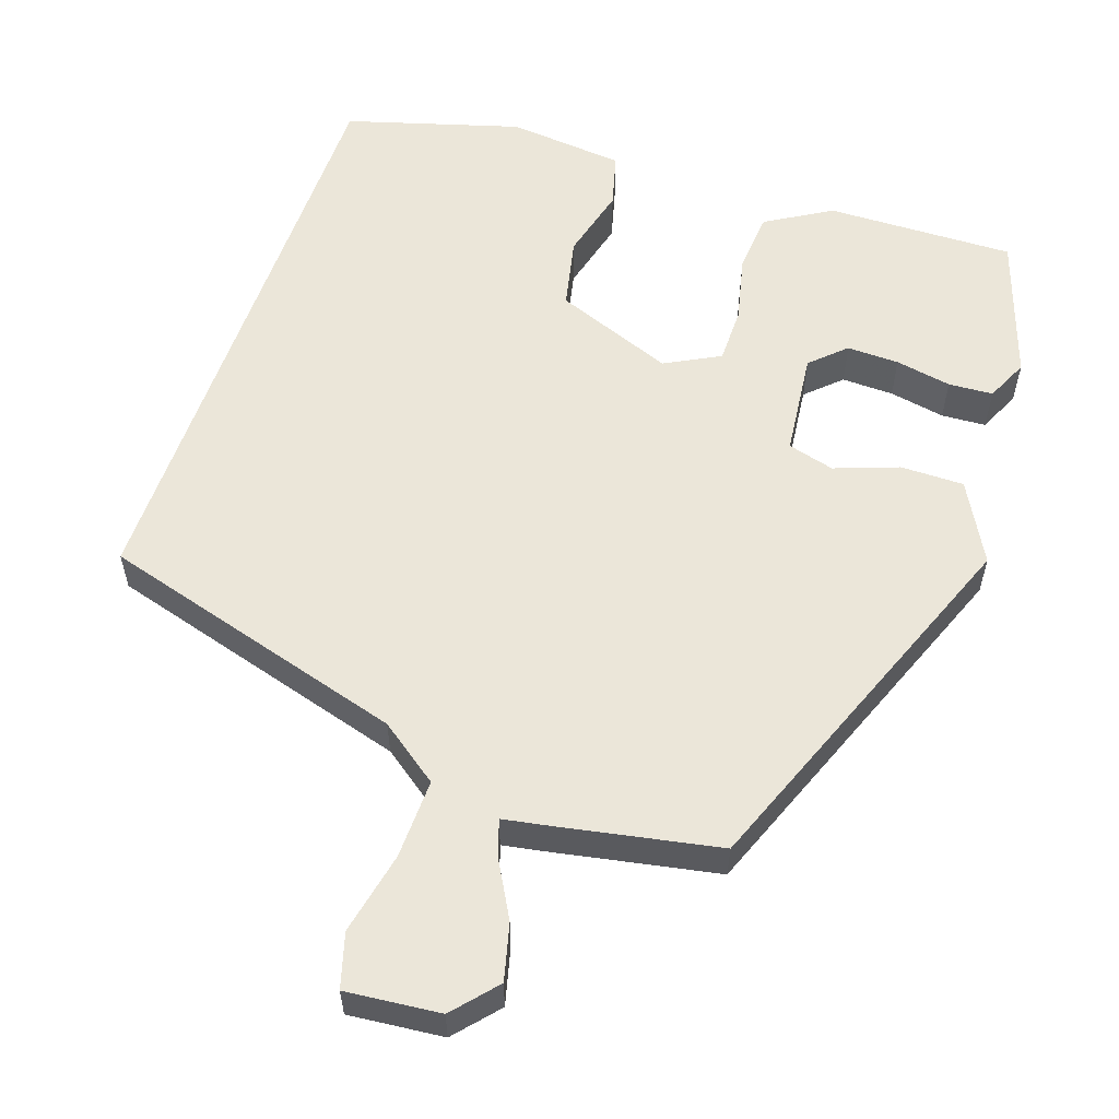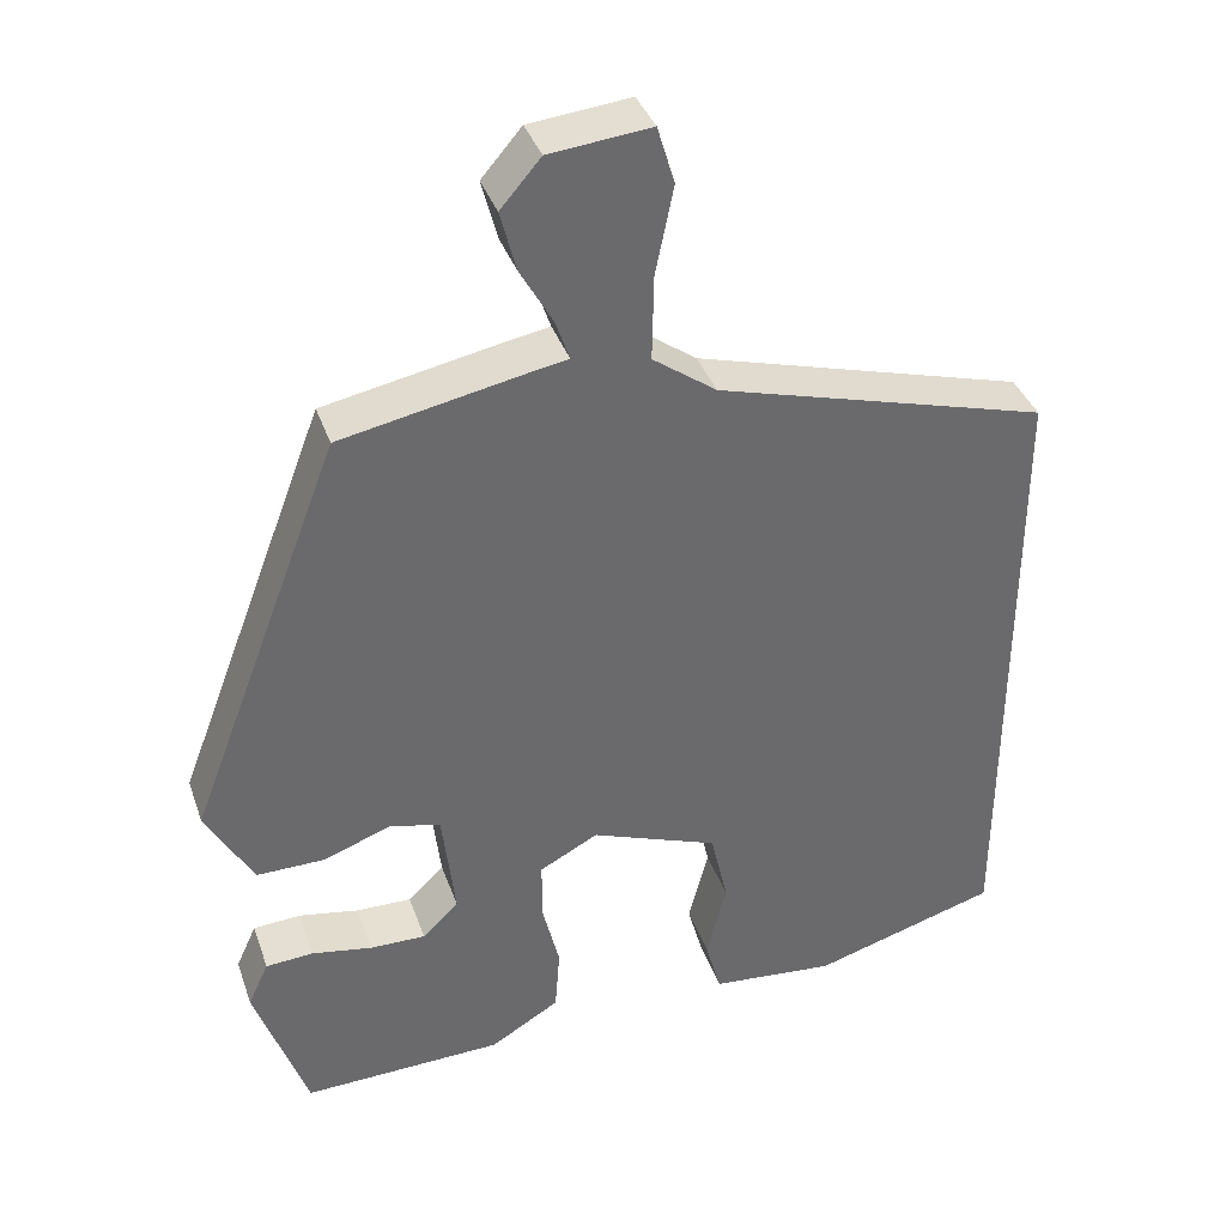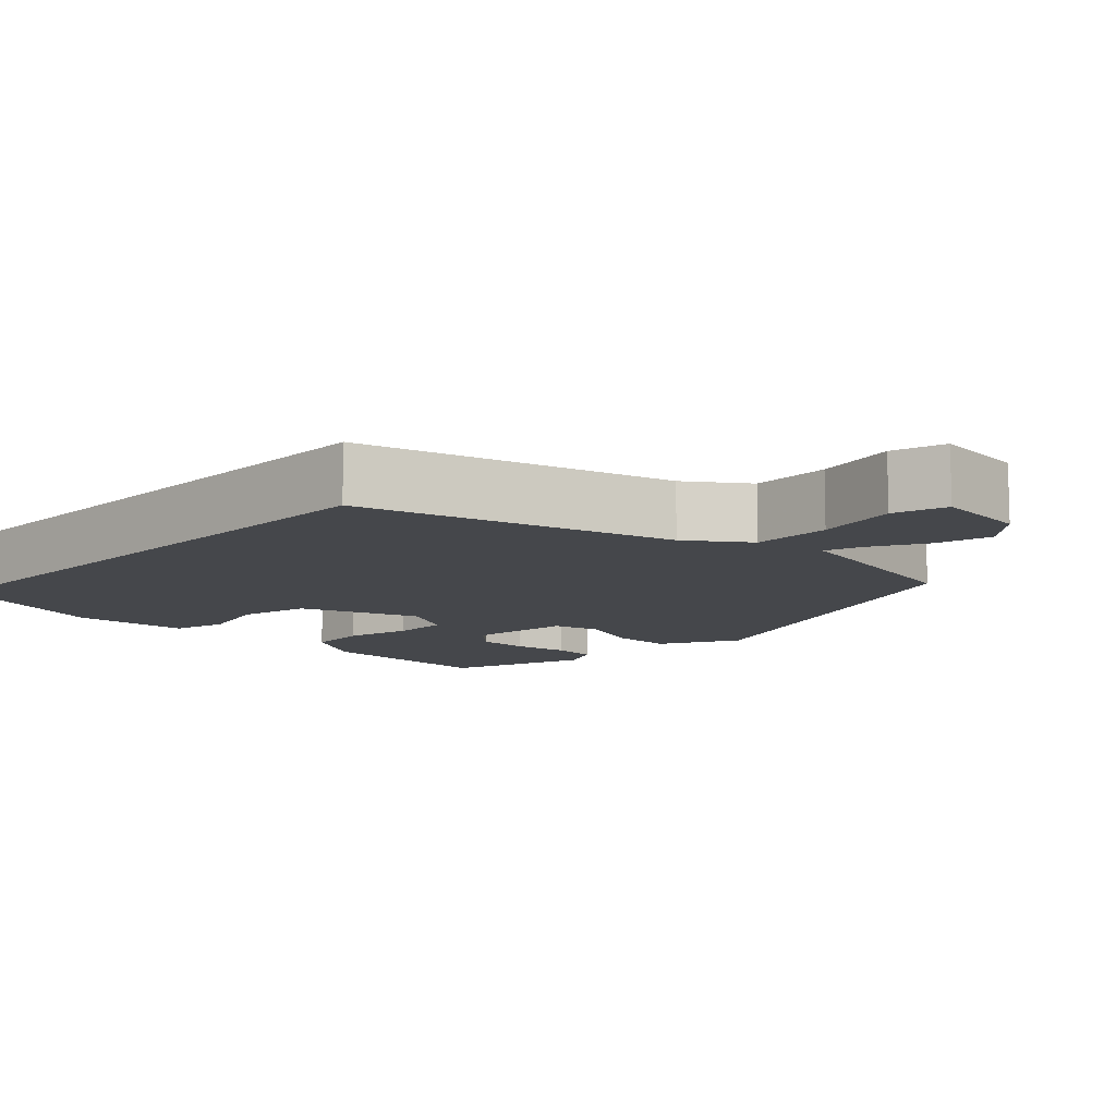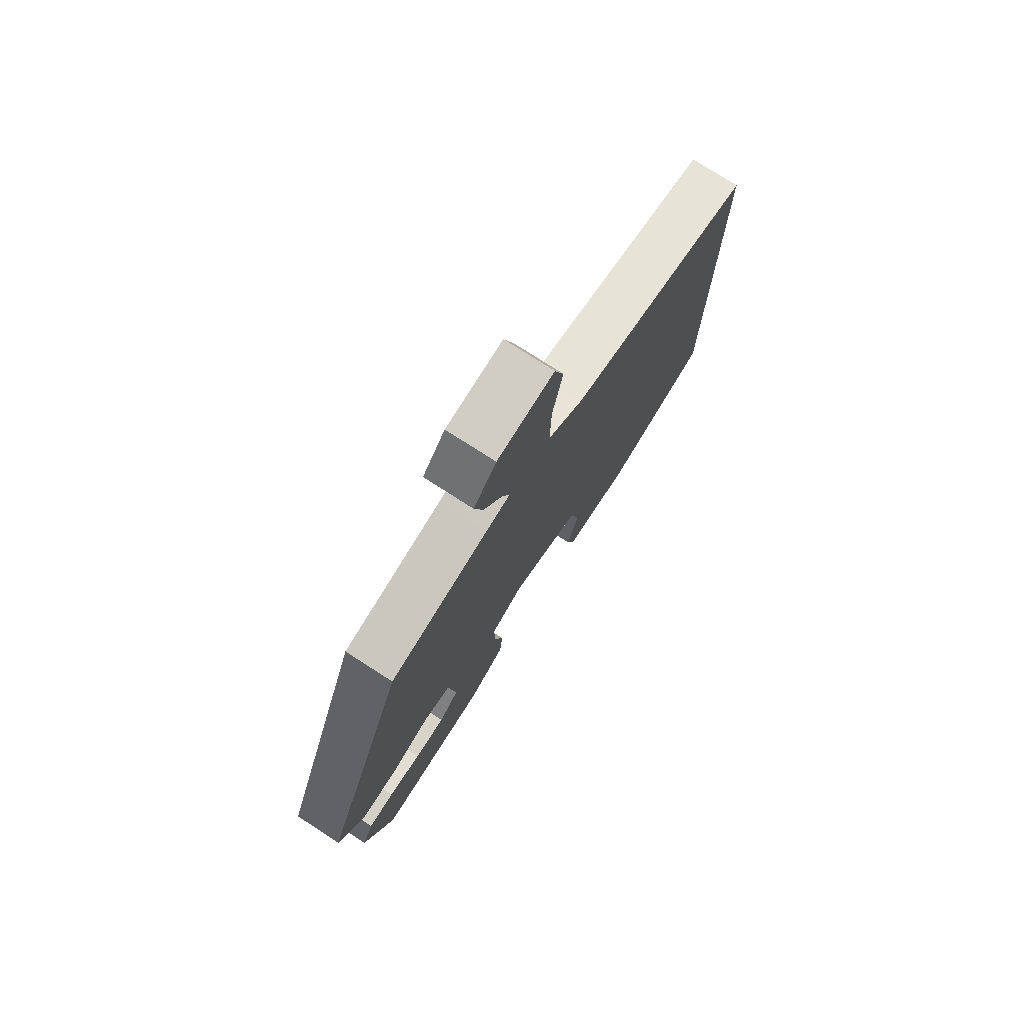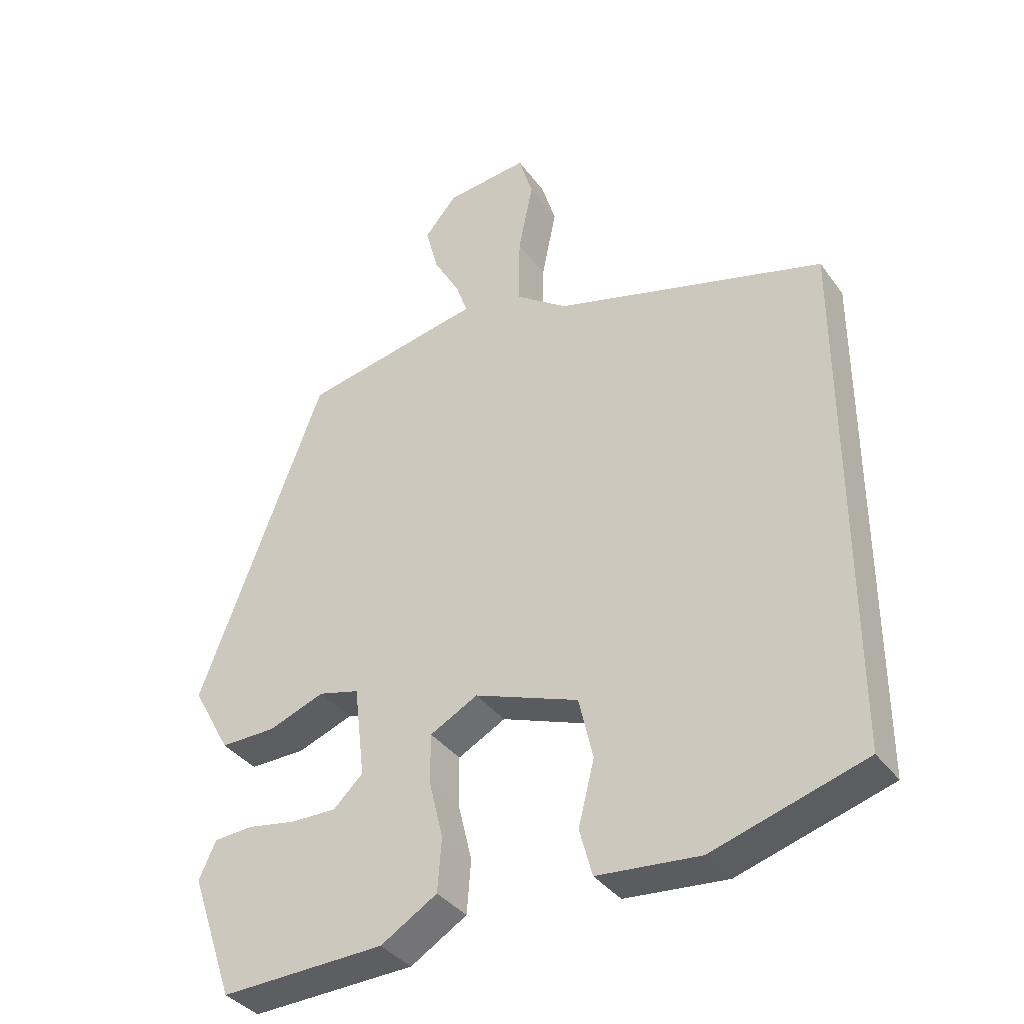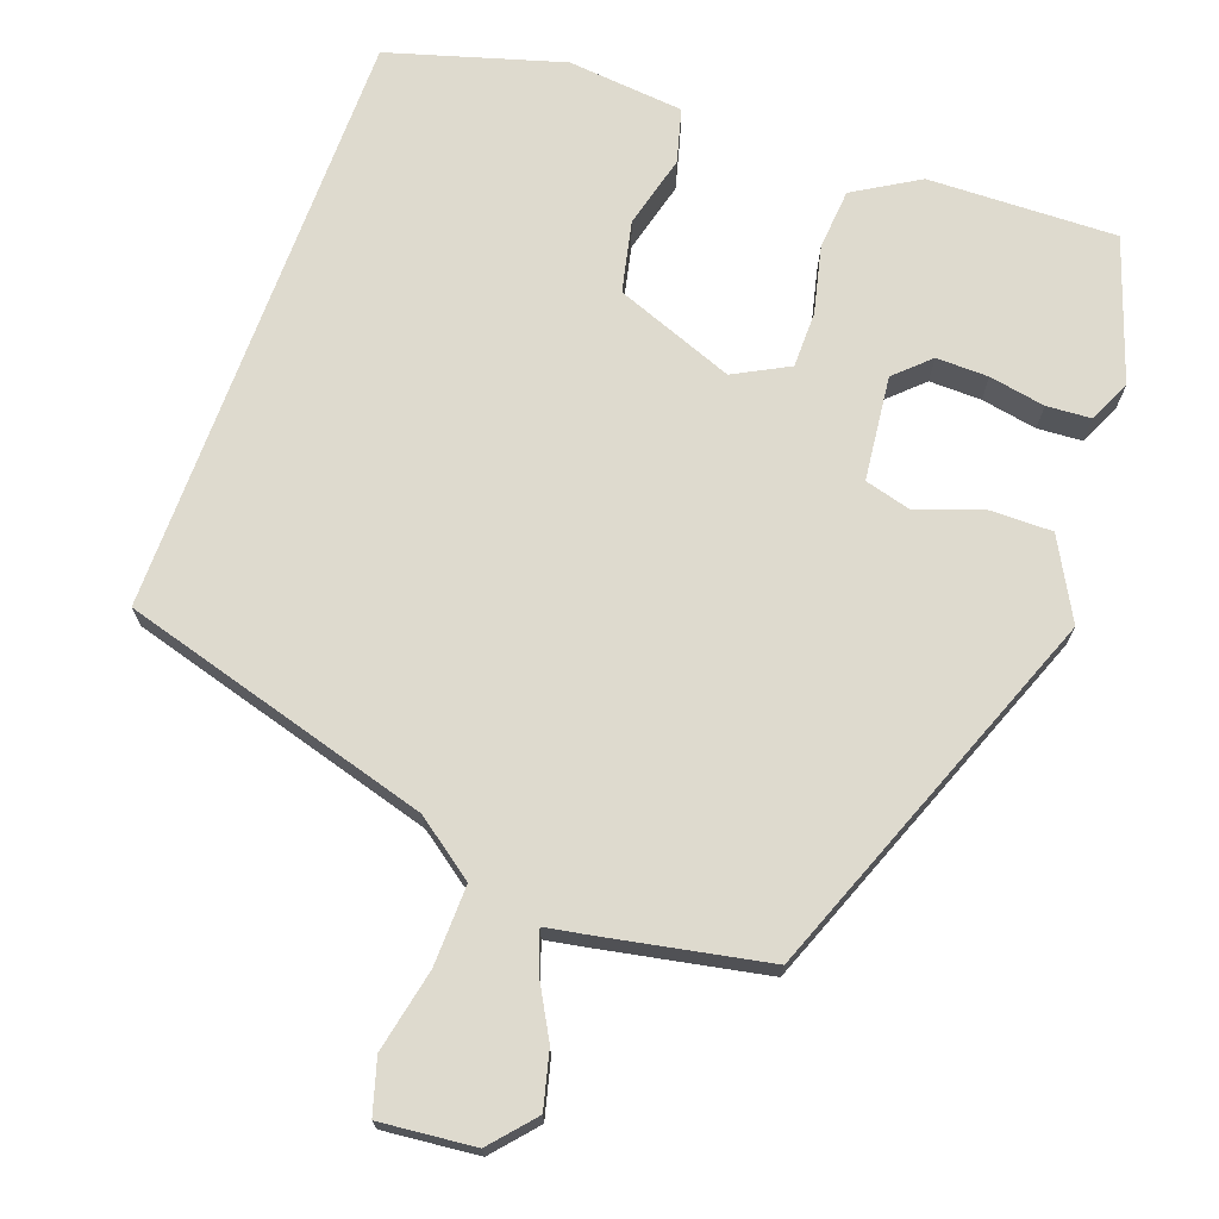
<metadata>
{"format":"obj","ext":"obj","renderer":"f3d","projection":"perspective","resolution":1024,"background":"white","views":[{"elev":57.4,"azim":19.3,"up":"+Y"},{"elev":37.6,"azim":161.8,"up":"+Z"},{"elev":-10.5,"azim":-44.0,"up":"+Y"},{"elev":76.7,"azim":122.8,"up":"+Z"},{"elev":-36.9,"azim":-148.5,"up":"+Z"},{"elev":71.3,"azim":20.2,"up":"+Y"}]}
</metadata>
<code>
v -0.5 0.07 -0.424
v -0.5 0.07 0.35
v -0.096 0.07 0.463
v -0.018 0.07 0.519
v -0.02 0.07 0.623
v -0.042 0.07 0.731
v -0.021 0.07 0.801
v 0.102 0.07 0.788
v 0.151 0.07 0.731
v 0.132 0.07 0.658
v 0.092 0.07 0.587
v 0.075 0.07 0.538
v 0.129 0.07 0.528
v 0.344 0.07 0.485
v 0.53 0.07 -0.004
v 0.473 0.07 -0.107
v 0.39 0.07 -0.106
v 0.307 0.07 -0.075
v 0.246 0.07 -0.091
v 0.23 0.07 -0.227
v 0.274 0.07 -0.269
v 0.342 0.07 -0.268
v 0.415 0.07 -0.255
v 0.473 0.07 -0.259
v 0.498 0.07 -0.314
v 0.434 0.07 -0.499
v 0.189 0.07 -0.491
v 0.105 0.07 -0.44
v 0.099 0.07 -0.361
v 0.12 0.07 -0.274
v 0.12 0.07 -0.201
v 0.049 0.07 -0.163
v -0.106 0.07 -0.221
v -0.127 0.07 -0.313
v -0.103 0.07 -0.408
v -0.122 0.07 -0.478
v -0.274 0.07 -0.492
v -0.5 0 -0.424
v -0.5 0 0.35
v -0.096 0 0.463
v -0.018 0 0.519
v -0.02 0 0.623
v -0.042 0 0.731
v -0.021 0 0.801
v 0.102 0 0.788
v 0.151 0 0.731
v 0.132 0 0.658
v 0.092 0 0.587
v 0.075 0 0.538
v 0.129 0 0.528
v 0.344 0 0.485
v 0.53 0 -0.004
v 0.473 0 -0.107
v 0.39 0 -0.106
v 0.307 0 -0.075
v 0.246 0 -0.091
v 0.23 0 -0.227
v 0.274 0 -0.269
v 0.342 0 -0.268
v 0.415 0 -0.255
v 0.473 0 -0.259
v 0.498 0 -0.314
v 0.434 0 -0.499
v 0.189 0 -0.491
v 0.105 0 -0.44
v 0.099 0 -0.361
v 0.12 0 -0.274
v 0.12 0 -0.201
v 0.049 0 -0.163
v -0.106 0 -0.221
v -0.127 0 -0.313
v -0.103 0 -0.408
v -0.122 0 -0.478
v -0.274 0 -0.492
f 34 35 36 37
f 33 34 37 1
f 27 28 29 30
f 27 30 31
f 26 27 31
f 22 23 24 25
f 21 22 25 26
f 20 21 26 31
f 15 16 17 18
f 15 18 19
f 12 13 14 15
f 12 15 19
f 8 9 10 11
f 8 11 12
f 5 6 7 8
f 4 5 8 12
f 3 4 12 19
f 33 1 2 3
f 32 33 3
f 20 31 32
f 3 19 20 32
f 74 73 72 71
f 38 74 71 70
f 67 66 65 64
f 68 67 64
f 68 64 63
f 62 61 60 59
f 63 62 59 58
f 68 63 58 57
f 55 54 53 52
f 56 55 52
f 52 51 50 49
f 56 52 49
f 48 47 46 45
f 49 48 45
f 45 44 43 42
f 49 45 42 41
f 56 49 41 40
f 40 39 38 70
f 40 70 69
f 69 68 57
f 69 57 56 40
f 1 38 39 2
f 2 39 40 3
f 3 40 41 4
f 4 41 42 5
f 5 42 43 6
f 6 43 44 7
f 7 44 45 8
f 8 45 46 9
f 9 46 47 10
f 10 47 48 11
f 11 48 49 12
f 12 49 50 13
f 13 50 51 14
f 14 51 52 15
f 15 52 53 16
f 16 53 54 17
f 17 54 55 18
f 18 55 56 19
f 19 56 57 20
f 20 57 58 21
f 21 58 59 22
f 22 59 60 23
f 23 60 61 24
f 24 61 62 25
f 25 62 63 26
f 26 63 64 27
f 27 64 65 28
f 28 65 66 29
f 29 66 67 30
f 30 67 68 31
f 31 68 69 32
f 32 69 70 33
f 33 70 71 34
f 34 71 72 35
f 35 72 73 36
f 36 73 74 37
f 37 74 38 1

</code>
